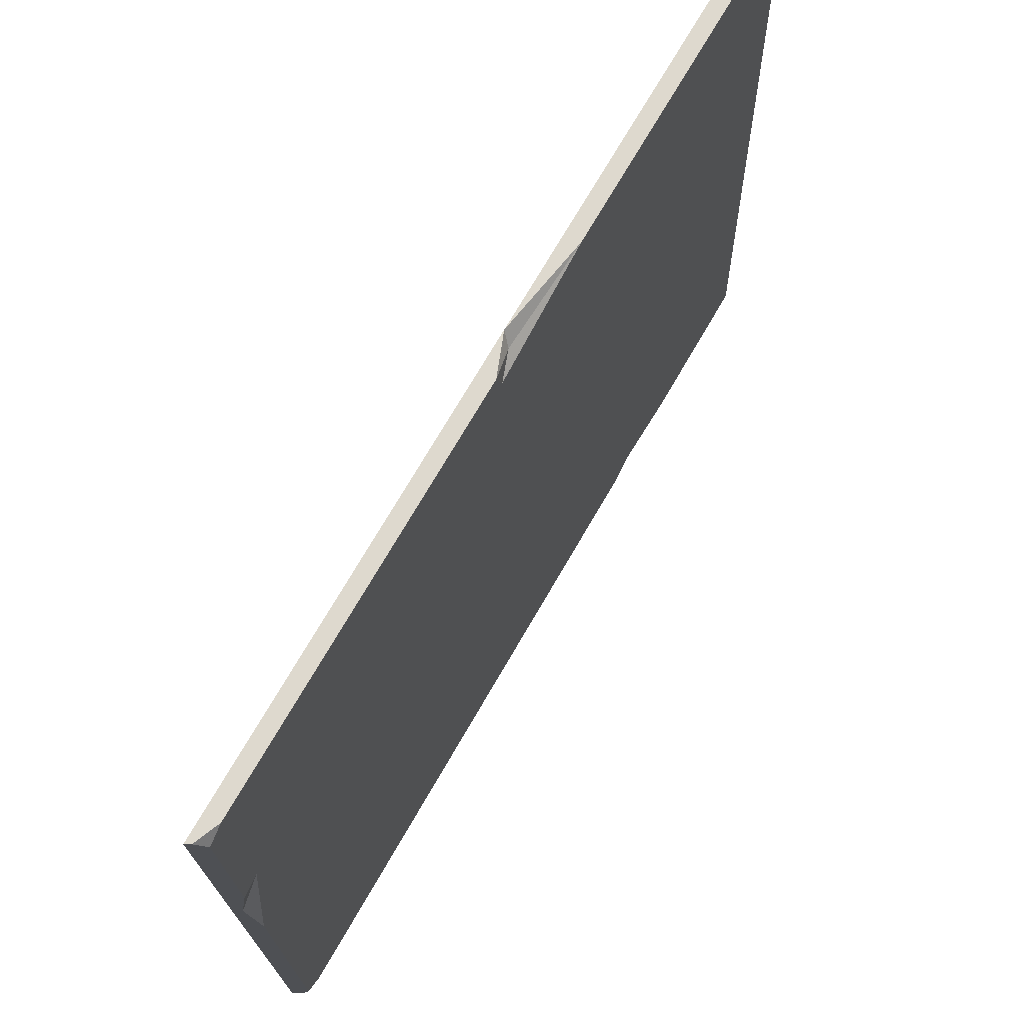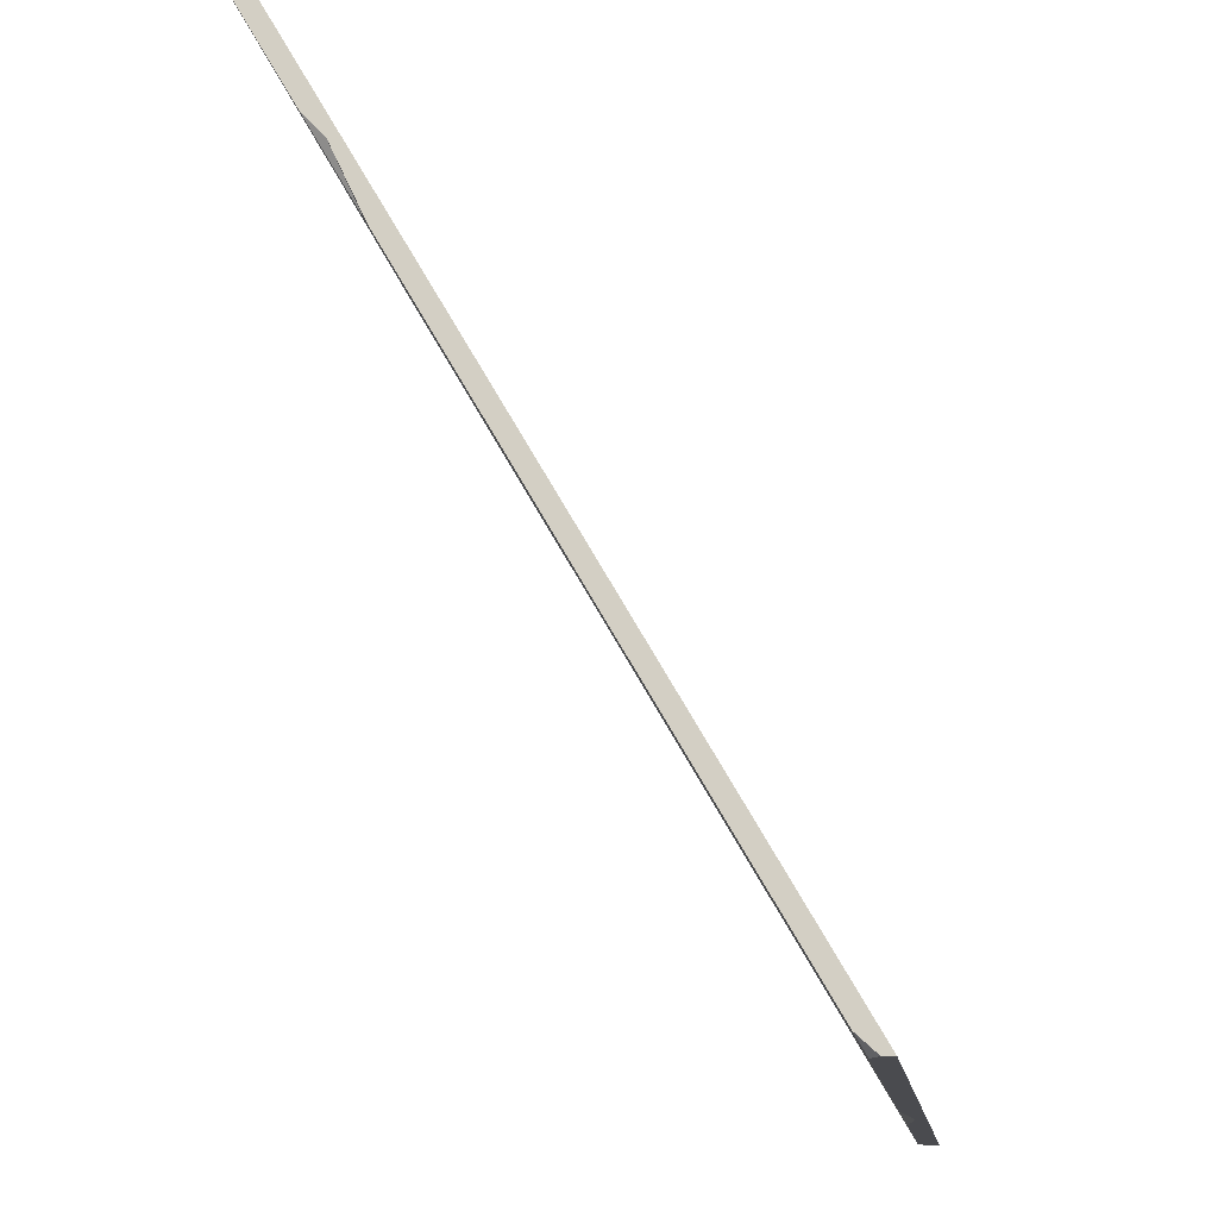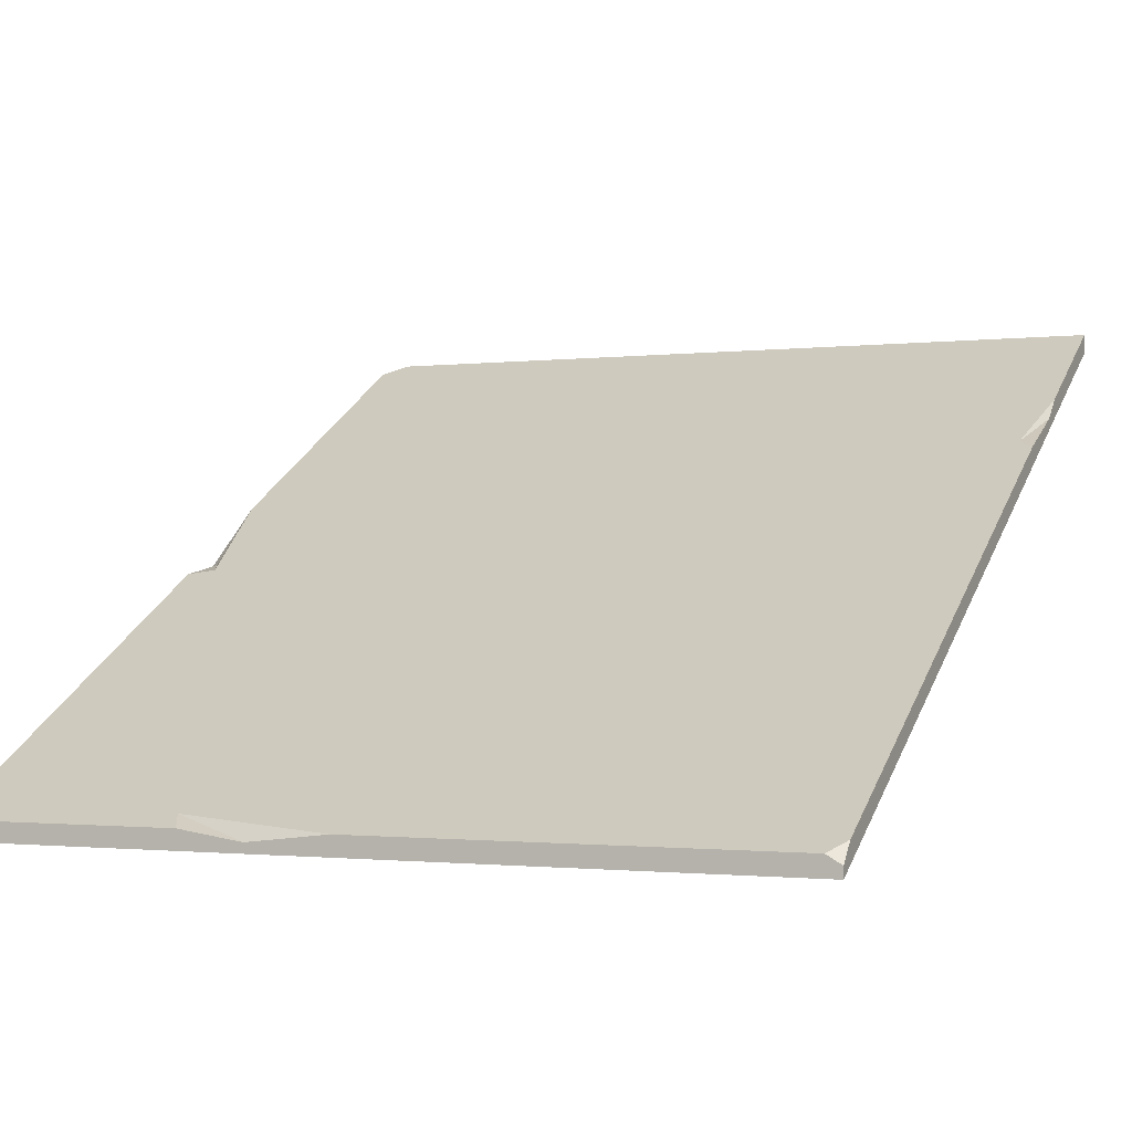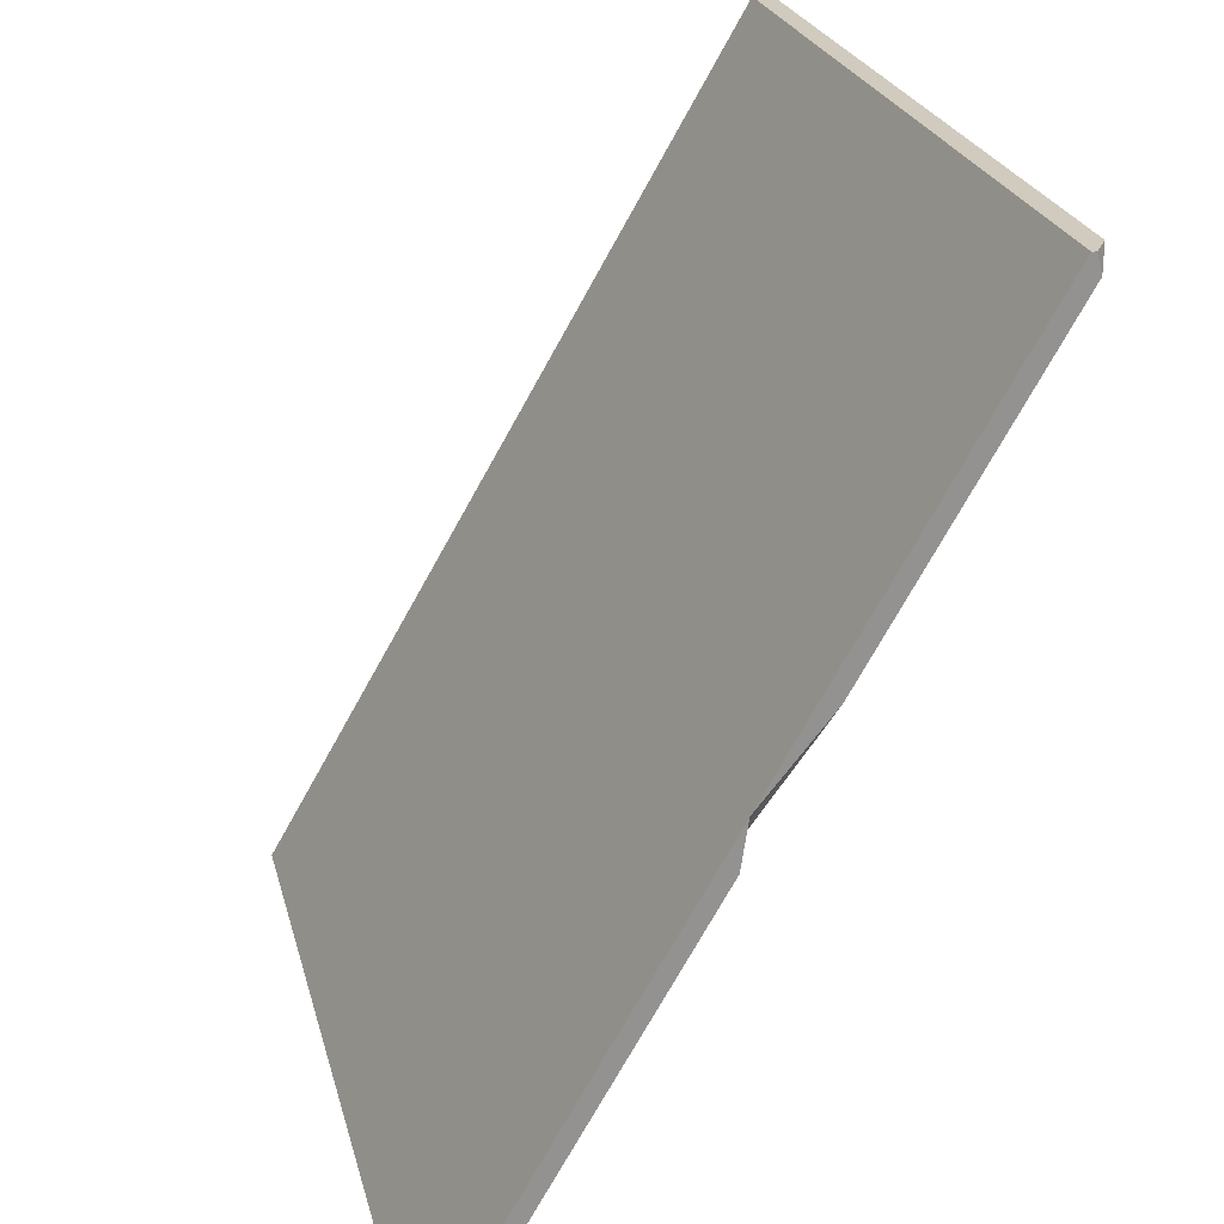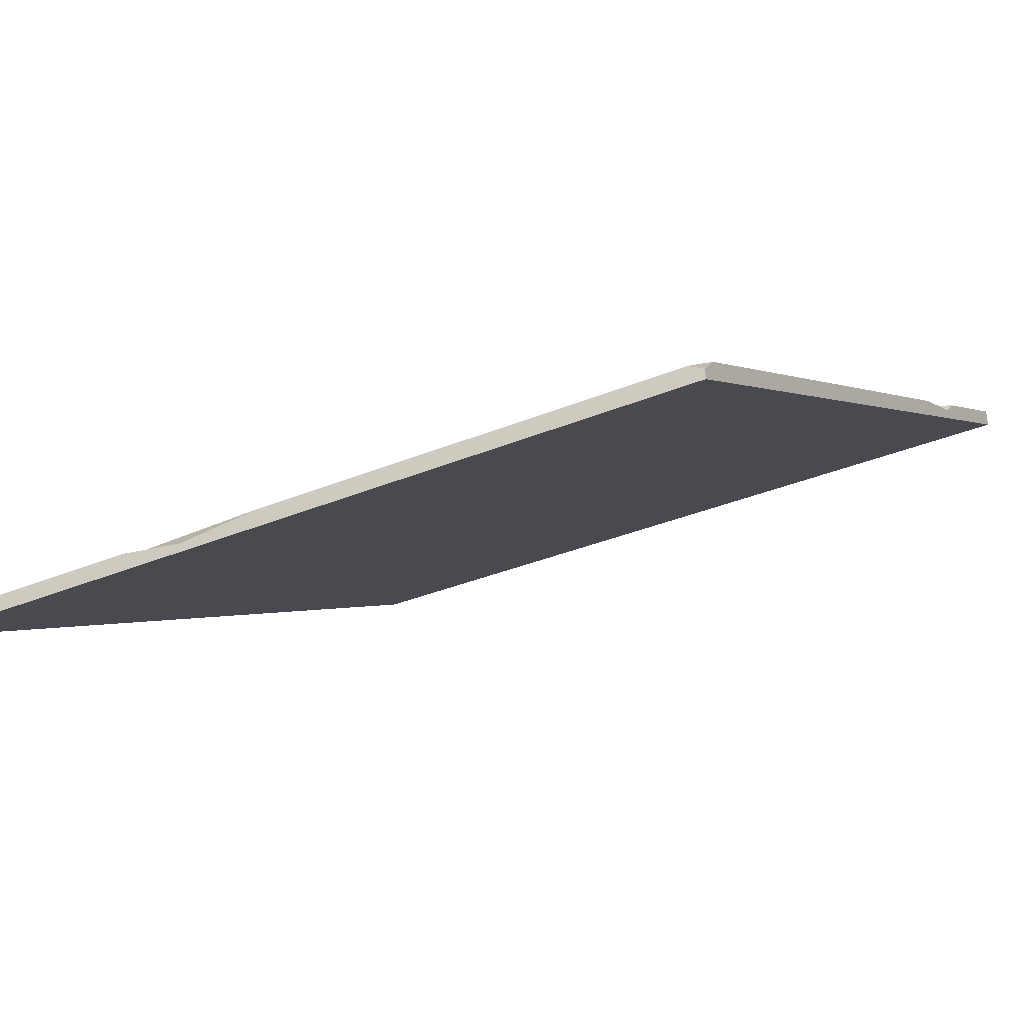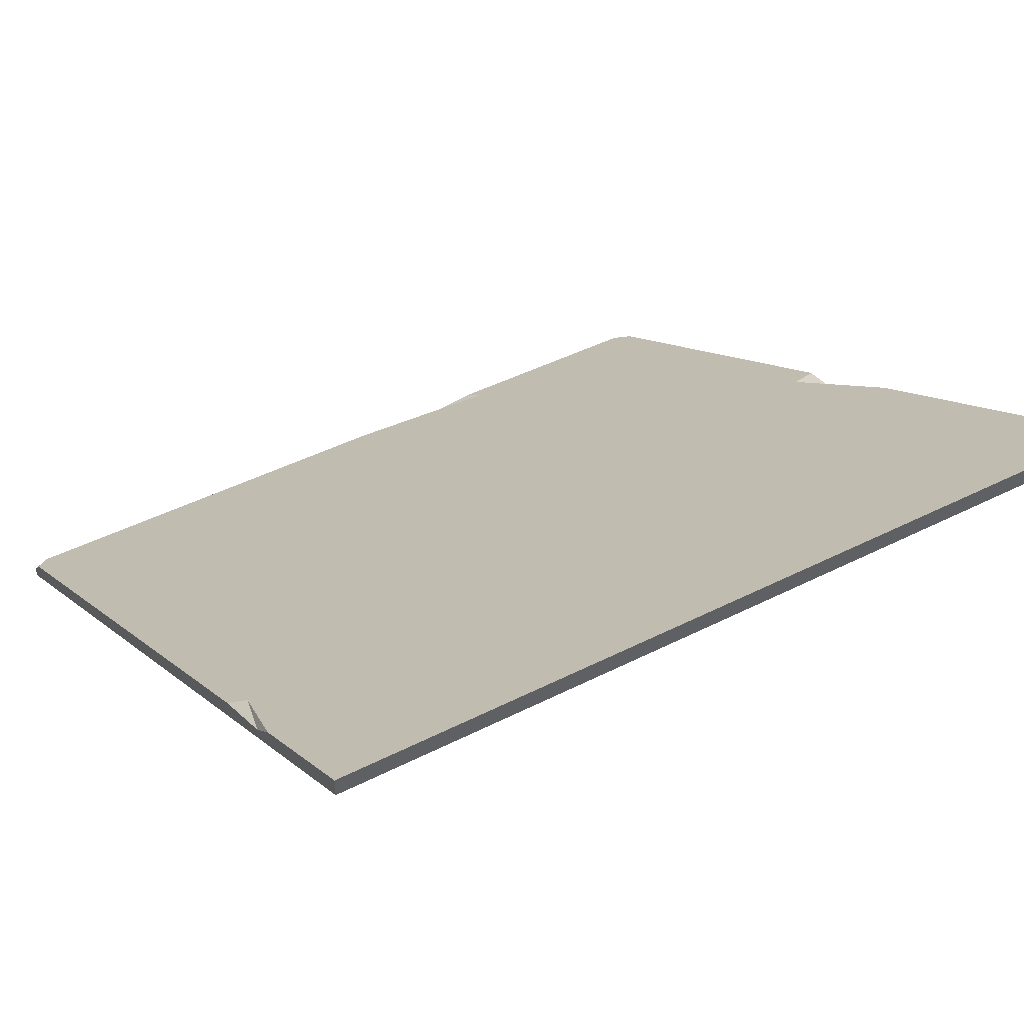
<metadata>
{"format":"obj","ext":"obj","renderer":"f3d","projection":"perspective","resolution":1024,"background":"white","views":[{"elev":-18.9,"azim":91.1,"up":"+Z"},{"elev":-14.3,"azim":-81.9,"up":"+Z"},{"elev":-1.3,"azim":-155.9,"up":"+Y"},{"elev":23.6,"azim":76.7,"up":"+Z"},{"elev":-33.8,"azim":-150.5,"up":"+Y"},{"elev":44.5,"azim":-30.6,"up":"+Y"}]}
</metadata>
<code>
v -500 288.6 500
v 0 288.6 500
v -500 300.2 500
v -14.37 300.2 500
v -500 17.44 10.16
v -7.988 11.57 -2.7e-05
v -500 0 -0
v 0 0 -0
v -490.9 11.57 -2.7e-05
v -500 6.398 -1.4e-05
v 0 291.1 500
v 0 294 489.4
v -500 220 361
v -500 209.4 362.8
v -500 252.4 417.3
v -490.6 224.2 368.5
v -500 239.6 403.1
v 0 4.06 -1e-05
v 0 17.48 10.25
v 0 190.5 310
v -0 147 234.6
v -16.61 149.6 239.1
v -8.366 153 254.8
v 0 151 261.6
v -143 11.57 -2.7e-05
v -233.3 11.57 -2.7e-05
v -136.9 18.18 11.46
v -183 0 -0
v -183.1 5.825 -1.3e-05
f 4 2 11
f 5 9 10
f 7 28 14
f 8 24 28
f 28 24 14
f 24 2 14
f 2 1 14
f 11 12 4
f 17 1 15
f 15 1 3
f 21 24 8
f 2 12 11
f 2 4 1
f 1 4 3
f 7 14 10
f 10 14 5
f 14 13 5
f 17 16 13
f 15 4 16
f 14 17 13
f 15 16 17
f 14 1 17
f 3 4 15
f 8 25 18
f 25 6 18
f 22 16 20
f 16 4 20
f 20 4 12
f 19 18 6
f 23 22 20
f 8 18 21
f 21 18 19
f 21 22 23
f 20 12 2
f 20 2 24
f 23 24 21
f 20 24 23
f 19 22 21
f 25 27 6
f 6 27 19
f 27 22 19
f 22 27 16
f 27 26 16
f 16 26 13
f 13 26 5
f 26 9 5
f 28 7 29
f 29 7 26
f 7 10 26
f 10 9 26
f 27 29 26
f 28 29 8
f 29 25 8
f 25 29 27

</code>
